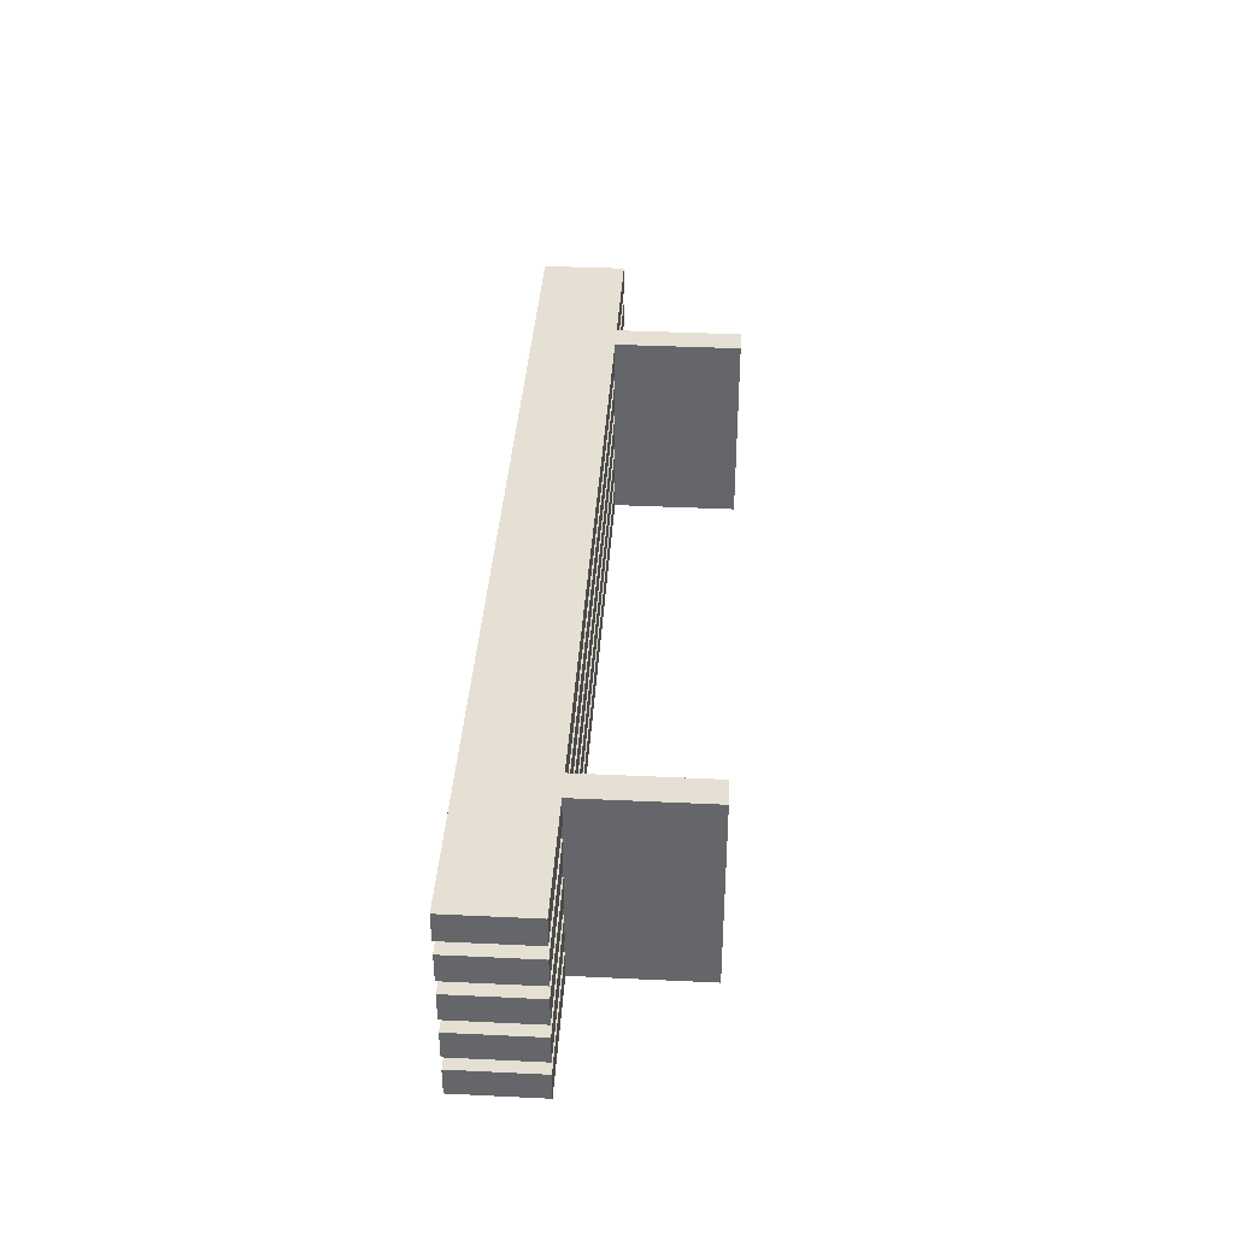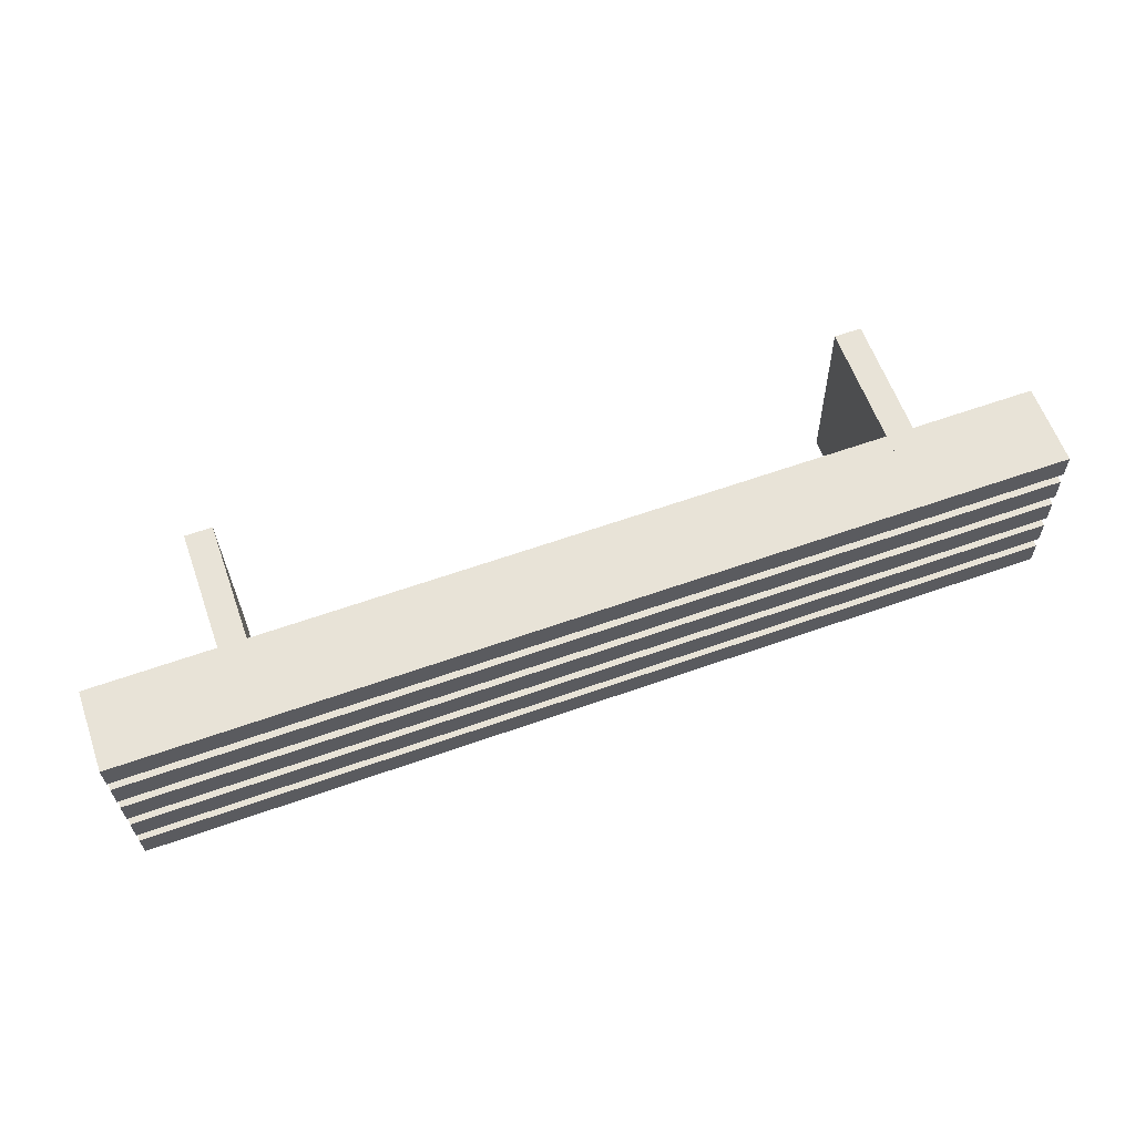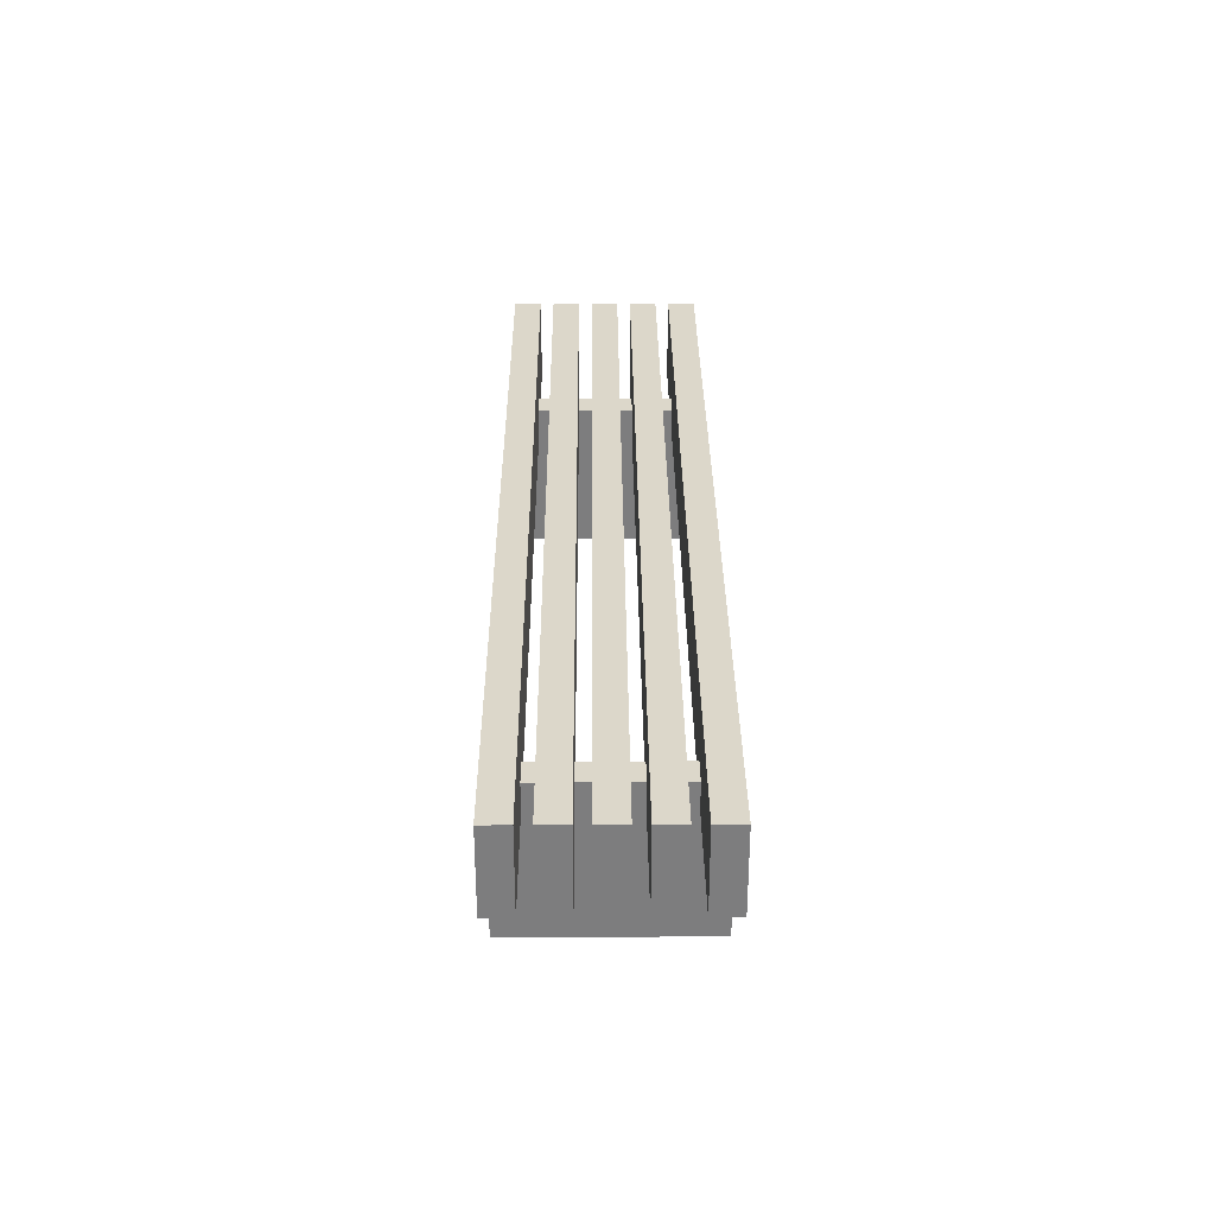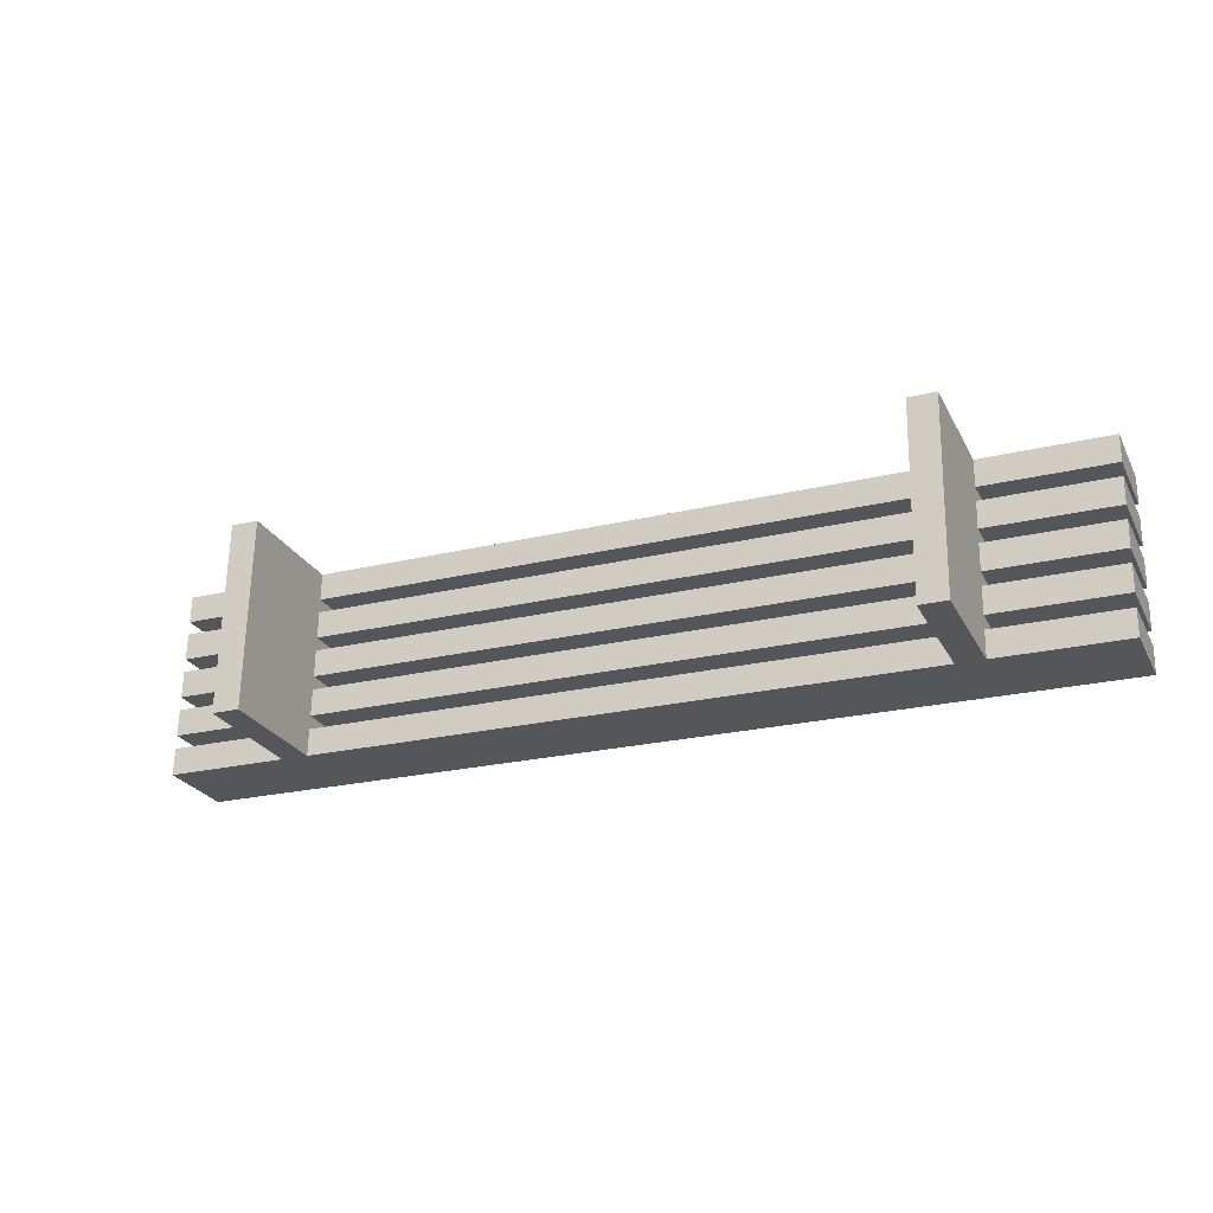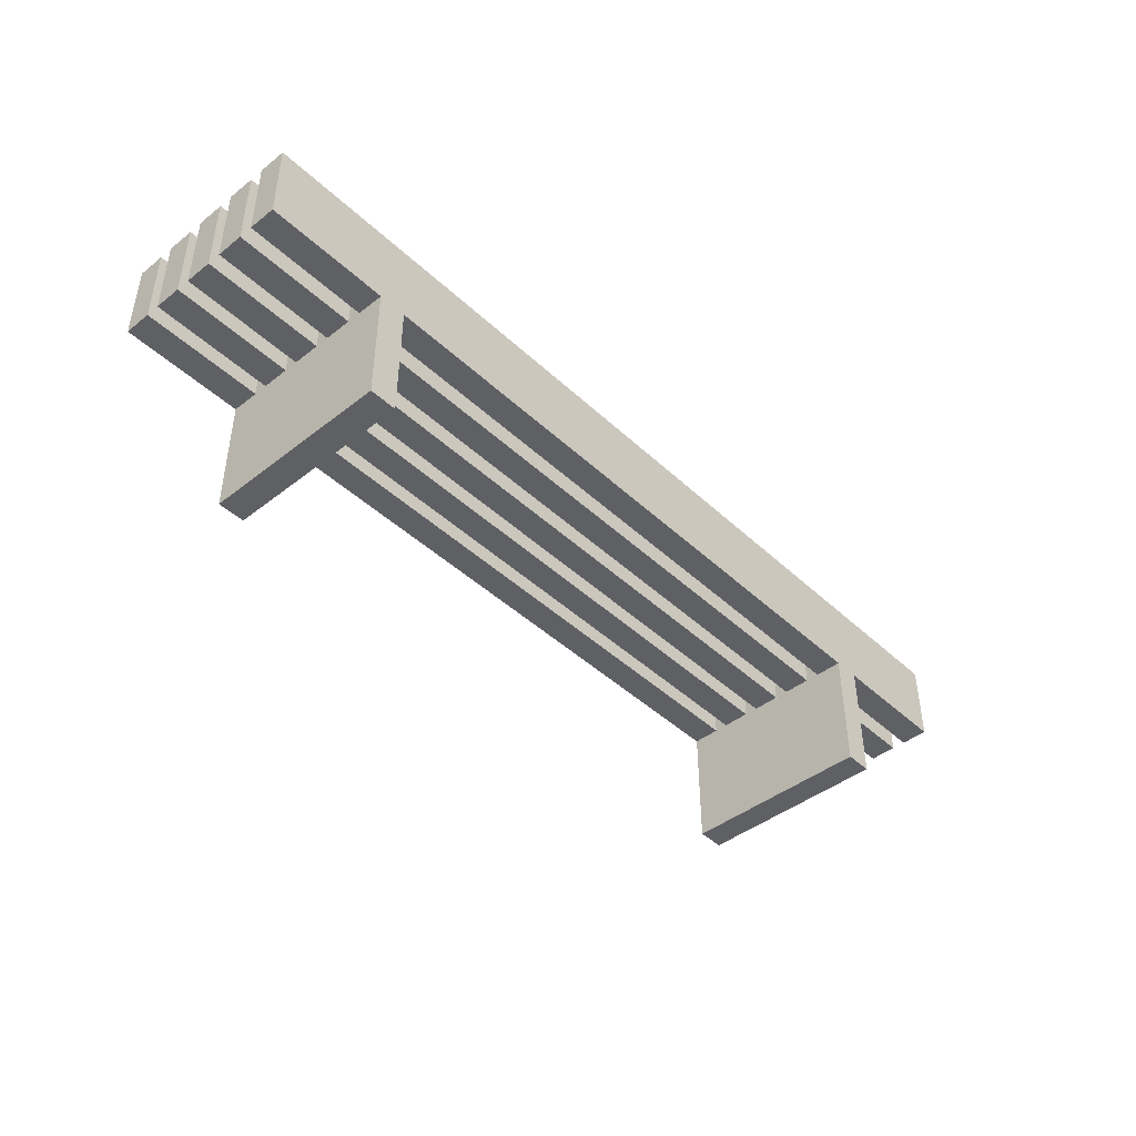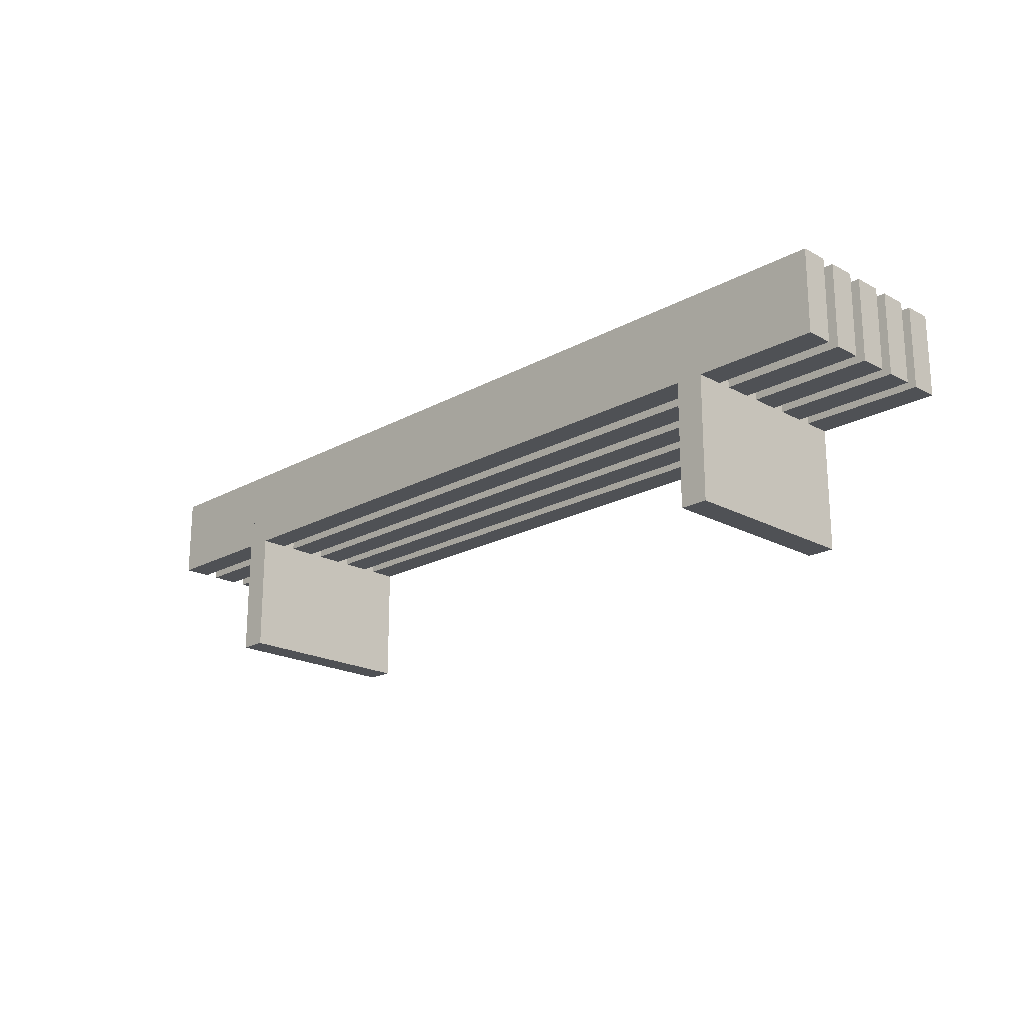
<metadata>
{"format":"obj","ext":"obj","renderer":"f3d","projection":"perspective","resolution":1024,"background":"white","views":[{"elev":39.0,"azim":-86.6,"up":"+Z"},{"elev":60.6,"azim":160.5,"up":"+Z"},{"elev":30.8,"azim":90.7,"up":"+Y"},{"elev":-25.7,"azim":22.6,"up":"+Z"},{"elev":-43.8,"azim":-46.3,"up":"+Y"},{"elev":-20.1,"azim":-133.6,"up":"+Y"}]}
</metadata>
<code>
v 0.3209 0.01316 0.0917
v -0.3183 -0.0148 0.104
v 0.3209 -0.0148 0.0917
v -0.3183 0.01316 0.104
v 0.3204 -0.0148 0.06375
v -0.3462 0.01316 0.1045
v -0.3188 -0.0148 0.07602
v 0.3204 0.01316 0.06375
v -0.472 0.06907 0.1069
v -0.3468 0.01316 0.07656
v -0.3188 0.01316 0.07602
v 0.3484 0.01316 0.06322
v -0.472 -0.0148 0.1069
v 0.4783 0.06907 0.08868
v -0.3462 -0.0148 0.1045
v -0.4725 0.06907 0.07898
v 0.3489 0.01316 0.09117
v 0.4778 0.06907 0.06073
v -0.3468 -0.0148 0.07656
v 0.3489 -0.0148 0.09117
v 0.3484 -0.0148 0.06322
v -0.4725 -0.0148 0.07898
v 0.4778 -0.0148 0.06073
v 0.4783 -0.0148 0.08868
v 0.3209 -0.1406 0.0917
v 0.3172 0.01316 -0.104
v 0.3172 -0.1406 -0.104
v 0.3209 0.01316 0.0917
v 0.3451 0.01316 -0.1045
v 0.3451 -0.1406 -0.1045
v 0.3489 0.01316 0.09117
v 0.3489 -0.1406 0.09117
v -0.3462 -0.1406 0.1045
v -0.35 0.01316 -0.09114
v -0.35 -0.1406 -0.09114
v -0.3462 0.01316 0.1045
v -0.322 0.01316 -0.09168
v -0.322 -0.1406 -0.09168
v -0.3183 0.01316 0.104
v -0.3183 -0.1406 0.104
v 0.3201 0.01316 0.04978
v -0.3191 -0.0148 0.06205
v 0.3201 -0.0148 0.04978
v -0.3191 0.01316 0.06205
v 0.3196 -0.0148 0.02183
v -0.347 0.01316 0.06258
v -0.3196 -0.0148 0.0341
v 0.3196 0.01316 0.02183
v -0.4728 0.06907 0.065
v -0.3476 0.01316 0.03463
v -0.3196 0.01316 0.0341
v 0.3475 0.01316 0.02129
v -0.4728 -0.0148 0.065
v 0.4775 0.06907 0.04676
v -0.347 -0.0148 0.06258
v -0.4733 0.06907 0.03705
v 0.3481 0.01316 0.04924
v 0.477 0.06907 0.0188
v -0.3476 -0.0148 0.03463
v 0.3481 -0.0148 0.04924
v 0.3475 -0.0148 0.02129
v -0.4733 -0.0148 0.03705
v 0.477 -0.0148 0.0188
v 0.4775 -0.0148 0.04676
v 0.3193 0.01316 0.007849
v -0.3199 -0.0148 0.02012
v 0.3193 -0.0148 0.007849
v -0.3199 0.01316 0.02012
v 0.3188 -0.0148 -0.0201
v -0.3478 0.01316 0.02066
v -0.3204 -0.0148 -0.00783
v 0.3188 0.01316 -0.0201
v -0.4736 0.06907 0.02308
v -0.3484 0.01316 -0.007291
v -0.3204 0.01316 -0.00783
v 0.3467 0.01316 -0.02064
v -0.4736 -0.0148 0.02308
v 0.4767 0.06907 0.004827
v -0.3478 -0.0148 0.02066
v -0.4741 0.06907 -0.004875
v 0.3473 0.01316 0.007315
v 0.4762 0.06907 -0.02312
v -0.3484 -0.0148 -0.007291
v 0.3473 -0.0148 0.007315
v 0.3467 -0.0148 -0.02064
v -0.4741 -0.0148 -0.004875
v 0.4762 -0.0148 -0.02312
v 0.4767 -0.0148 0.004827
v 0.3185 0.01316 -0.03408
v -0.3207 -0.0148 -0.0218
v 0.3185 -0.0148 -0.03408
v -0.3207 0.01316 -0.0218
v 0.318 -0.0148 -0.06203
v -0.3486 0.01316 -0.02127
v -0.3212 -0.0148 -0.04975
v 0.318 0.01316 -0.06203
v -0.4744 0.06907 -0.01885
v -0.3492 0.01316 -0.04922
v -0.3212 0.01316 -0.04975
v 0.3459 0.01316 -0.06256
v -0.4744 -0.0148 -0.01885
v 0.4759 0.06907 -0.0371
v -0.3486 -0.0148 -0.02127
v -0.4749 0.06907 -0.0468
v 0.3465 0.01316 -0.03461
v 0.4754 0.06907 -0.06505
v -0.3492 -0.0148 -0.04922
v 0.3465 -0.0148 -0.03461
v 0.3459 -0.0148 -0.06256
v -0.4749 -0.0148 -0.0468
v 0.4754 -0.0148 -0.06505
v 0.4759 -0.0148 -0.0371
v 0.3177 0.01316 -0.076
v -0.3215 -0.0148 -0.06373
v 0.3177 -0.0148 -0.076
v -0.3215 0.01316 -0.06373
v 0.3172 -0.0148 -0.104
v -0.3494 0.01316 -0.06319
v -0.322 -0.0148 -0.09168
v 0.3172 0.01316 -0.104
v -0.4752 0.06907 -0.06078
v -0.35 0.01316 -0.09114
v -0.322 0.01316 -0.09168
v 0.3451 0.01316 -0.1045
v -0.4752 -0.0148 -0.06078
v 0.4751 0.06907 -0.07902
v -0.3494 -0.0148 -0.06319
v -0.4757 0.06907 -0.08873
v 0.3457 0.01316 -0.07654
v 0.4746 0.06907 -0.107
v -0.35 -0.0148 -0.09114
v 0.3457 -0.0148 -0.07654
v 0.3451 -0.0148 -0.1045
v -0.4757 -0.0148 -0.08873
v 0.4746 -0.0148 -0.107
v 0.4751 -0.0148 -0.07902
g mesh1_mesh1-geometry
f 1 2 3
f 2 1 4
f 2 5 3
f 5 1 3
f 4 1 6
f 2 4 7
f 5 2 7
f 1 5 8
f 9 6 1
f 6 10 4
f 11 7 4
f 11 5 7
f 5 11 8
f 12 1 8
f 13 6 9
f 9 1 14
f 11 4 10
f 10 15 6
f 6 15 10
f 11 16 8
f 1 12 17
f 18 12 8
f 6 13 15
f 16 13 9
f 17 14 1
f 14 16 9
f 10 16 11
f 15 10 19
f 19 10 15
f 8 16 18
f 12 20 17
f 18 21 12
f 13 19 15
f 13 16 22
f 20 14 17
f 16 14 18
f 10 22 16
f 22 10 19
f 20 12 21
f 21 18 23
f 19 13 22
f 14 20 24
f 14 23 18
f 23 20 21
f 20 23 24
f 23 14 24
g mesh1_mesh1-geometry
f 3 2 1
f 4 1 2
f 3 5 2
f 3 1 5
f 6 1 4
f 7 4 2
f 7 2 5
f 8 5 1
f 1 6 9
f 4 10 6
f 4 7 11
f 7 5 11
f 8 11 5
f 8 1 12
f 9 6 13
f 14 1 9
f 10 4 11
f 8 16 11
f 17 12 1
f 8 12 18
f 15 13 6
f 9 13 16
f 1 14 17
f 9 16 14
f 11 16 10
f 18 16 8
f 17 20 12
f 12 21 18
f 15 19 13
f 22 16 13
f 17 14 20
f 18 14 16
f 16 22 10
f 19 10 22
f 21 12 20
f 23 18 21
f 22 13 19
f 24 20 14
f 18 23 14
f 21 20 23
f 24 23 20
f 24 14 23
g mesh2_mesh2-geometry
f 25 26 27
f 26 25 28
f 29 27 26
f 30 25 27
f 25 31 28
f 31 26 28
f 27 29 30
f 26 31 29
f 25 30 32
f 31 25 32
f 31 30 29
f 30 31 32
g mesh2_mesh2-geometry
f 27 26 25
f 28 25 26
f 26 27 29
f 27 25 30
f 28 31 25
f 28 26 31
f 30 29 27
f 29 31 26
f 32 30 25
f 32 25 31
f 29 30 31
f 32 31 30
g mesh2_mesh2-geometry
f 33 34 35
f 34 33 36
f 37 35 34
f 38 33 35
f 33 39 36
f 39 34 36
f 35 37 38
f 34 39 37
f 33 38 40
f 39 33 40
f 39 38 37
f 38 39 40
g mesh2_mesh2-geometry
f 35 34 33
f 36 33 34
f 34 35 37
f 35 33 38
f 36 39 33
f 36 34 39
f 38 37 35
f 37 39 34
f 40 38 33
f 40 33 39
f 37 38 39
f 40 39 38
g mesh1_mesh1-geometry
f 41 42 43
f 42 41 44
f 42 45 43
f 45 41 43
f 44 41 46
f 42 44 47
f 45 42 47
f 41 45 48
f 49 46 41
f 46 50 44
f 51 47 44
f 51 45 47
f 45 51 48
f 52 41 48
f 53 46 49
f 49 41 54
f 51 44 50
f 50 55 46
f 46 55 50
f 51 56 48
f 41 52 57
f 58 52 48
f 46 53 55
f 56 53 49
f 57 54 41
f 54 56 49
f 50 56 51
f 55 50 59
f 59 50 55
f 48 56 58
f 52 60 57
f 58 61 52
f 53 59 55
f 53 56 62
f 60 54 57
f 56 54 58
f 50 62 56
f 62 50 59
f 60 52 61
f 61 58 63
f 59 53 62
f 54 60 64
f 54 63 58
f 63 60 61
f 60 63 64
f 63 54 64
g mesh1_mesh1-geometry
f 43 42 41
f 44 41 42
f 43 45 42
f 43 41 45
f 46 41 44
f 47 44 42
f 47 42 45
f 48 45 41
f 41 46 49
f 44 50 46
f 44 47 51
f 47 45 51
f 48 51 45
f 48 41 52
f 49 46 53
f 54 41 49
f 50 44 51
f 48 56 51
f 57 52 41
f 48 52 58
f 55 53 46
f 49 53 56
f 41 54 57
f 49 56 54
f 51 56 50
f 58 56 48
f 57 60 52
f 52 61 58
f 55 59 53
f 62 56 53
f 57 54 60
f 58 54 56
f 56 62 50
f 59 50 62
f 61 52 60
f 63 58 61
f 62 53 59
f 64 60 54
f 58 63 54
f 61 60 63
f 64 63 60
f 64 54 63
g mesh1_mesh1-geometry
f 65 66 67
f 66 65 68
f 66 69 67
f 69 65 67
f 68 65 70
f 66 68 71
f 69 66 71
f 65 69 72
f 73 70 65
f 70 74 68
f 75 71 68
f 75 69 71
f 69 75 72
f 76 65 72
f 77 70 73
f 73 65 78
f 75 68 74
f 74 79 70
f 70 79 74
f 75 80 72
f 65 76 81
f 82 76 72
f 70 77 79
f 80 77 73
f 81 78 65
f 78 80 73
f 74 80 75
f 79 74 83
f 83 74 79
f 72 80 82
f 76 84 81
f 82 85 76
f 77 83 79
f 77 80 86
f 84 78 81
f 80 78 82
f 74 86 80
f 86 74 83
f 84 76 85
f 85 82 87
f 83 77 86
f 78 84 88
f 78 87 82
f 87 84 85
f 84 87 88
f 87 78 88
g mesh1_mesh1-geometry
f 67 66 65
f 68 65 66
f 67 69 66
f 67 65 69
f 70 65 68
f 71 68 66
f 71 66 69
f 72 69 65
f 65 70 73
f 68 74 70
f 68 71 75
f 71 69 75
f 72 75 69
f 72 65 76
f 73 70 77
f 78 65 73
f 74 68 75
f 72 80 75
f 81 76 65
f 72 76 82
f 79 77 70
f 73 77 80
f 65 78 81
f 73 80 78
f 75 80 74
f 82 80 72
f 81 84 76
f 76 85 82
f 79 83 77
f 86 80 77
f 81 78 84
f 82 78 80
f 80 86 74
f 83 74 86
f 85 76 84
f 87 82 85
f 86 77 83
f 88 84 78
f 82 87 78
f 85 84 87
f 88 87 84
f 88 78 87
g mesh1_mesh1-geometry
f 89 90 91
f 90 89 92
f 90 93 91
f 93 89 91
f 92 89 94
f 90 92 95
f 93 90 95
f 89 93 96
f 97 94 89
f 94 98 92
f 99 95 92
f 99 93 95
f 93 99 96
f 100 89 96
f 101 94 97
f 97 89 102
f 99 92 98
f 98 103 94
f 94 103 98
f 99 104 96
f 89 100 105
f 106 100 96
f 94 101 103
f 104 101 97
f 105 102 89
f 102 104 97
f 98 104 99
f 103 98 107
f 107 98 103
f 96 104 106
f 100 108 105
f 106 109 100
f 101 107 103
f 101 104 110
f 108 102 105
f 104 102 106
f 98 110 104
f 110 98 107
f 108 100 109
f 109 106 111
f 107 101 110
f 102 108 112
f 102 111 106
f 111 108 109
f 108 111 112
f 111 102 112
g mesh1_mesh1-geometry
f 91 90 89
f 92 89 90
f 91 93 90
f 91 89 93
f 94 89 92
f 95 92 90
f 95 90 93
f 96 93 89
f 89 94 97
f 92 98 94
f 92 95 99
f 95 93 99
f 96 99 93
f 96 89 100
f 97 94 101
f 102 89 97
f 98 92 99
f 96 104 99
f 105 100 89
f 96 100 106
f 103 101 94
f 97 101 104
f 89 102 105
f 97 104 102
f 99 104 98
f 106 104 96
f 105 108 100
f 100 109 106
f 103 107 101
f 110 104 101
f 105 102 108
f 106 102 104
f 104 110 98
f 107 98 110
f 109 100 108
f 111 106 109
f 110 101 107
f 112 108 102
f 106 111 102
f 109 108 111
f 112 111 108
f 112 102 111
g mesh1_mesh1-geometry
f 113 114 115
f 114 113 116
f 114 117 115
f 117 113 115
f 116 113 118
f 114 116 119
f 117 114 119
f 113 117 120
f 121 118 113
f 118 122 116
f 123 119 116
f 123 117 119
f 117 123 120
f 124 113 120
f 125 118 121
f 121 113 126
f 123 116 122
f 122 127 118
f 118 127 122
f 123 128 120
f 113 124 129
f 130 124 120
f 118 125 127
f 128 125 121
f 129 126 113
f 126 128 121
f 122 128 123
f 127 122 131
f 131 122 127
f 120 128 130
f 124 132 129
f 130 133 124
f 125 131 127
f 125 128 134
f 132 126 129
f 128 126 130
f 122 134 128
f 134 122 131
f 132 124 133
f 133 130 135
f 131 125 134
f 126 132 136
f 126 135 130
f 135 132 133
f 132 135 136
f 135 126 136
g mesh1_mesh1-geometry
f 115 114 113
f 116 113 114
f 115 117 114
f 115 113 117
f 118 113 116
f 119 116 114
f 119 114 117
f 120 117 113
f 113 118 121
f 116 122 118
f 116 119 123
f 119 117 123
f 120 123 117
f 120 113 124
f 121 118 125
f 126 113 121
f 122 116 123
f 120 128 123
f 129 124 113
f 120 124 130
f 127 125 118
f 121 125 128
f 113 126 129
f 121 128 126
f 123 128 122
f 130 128 120
f 129 132 124
f 124 133 130
f 127 131 125
f 134 128 125
f 129 126 132
f 130 126 128
f 128 134 122
f 131 122 134
f 133 124 132
f 135 130 133
f 134 125 131
f 136 132 126
f 130 135 126
f 133 132 135
f 136 135 132
f 136 126 135

</code>
